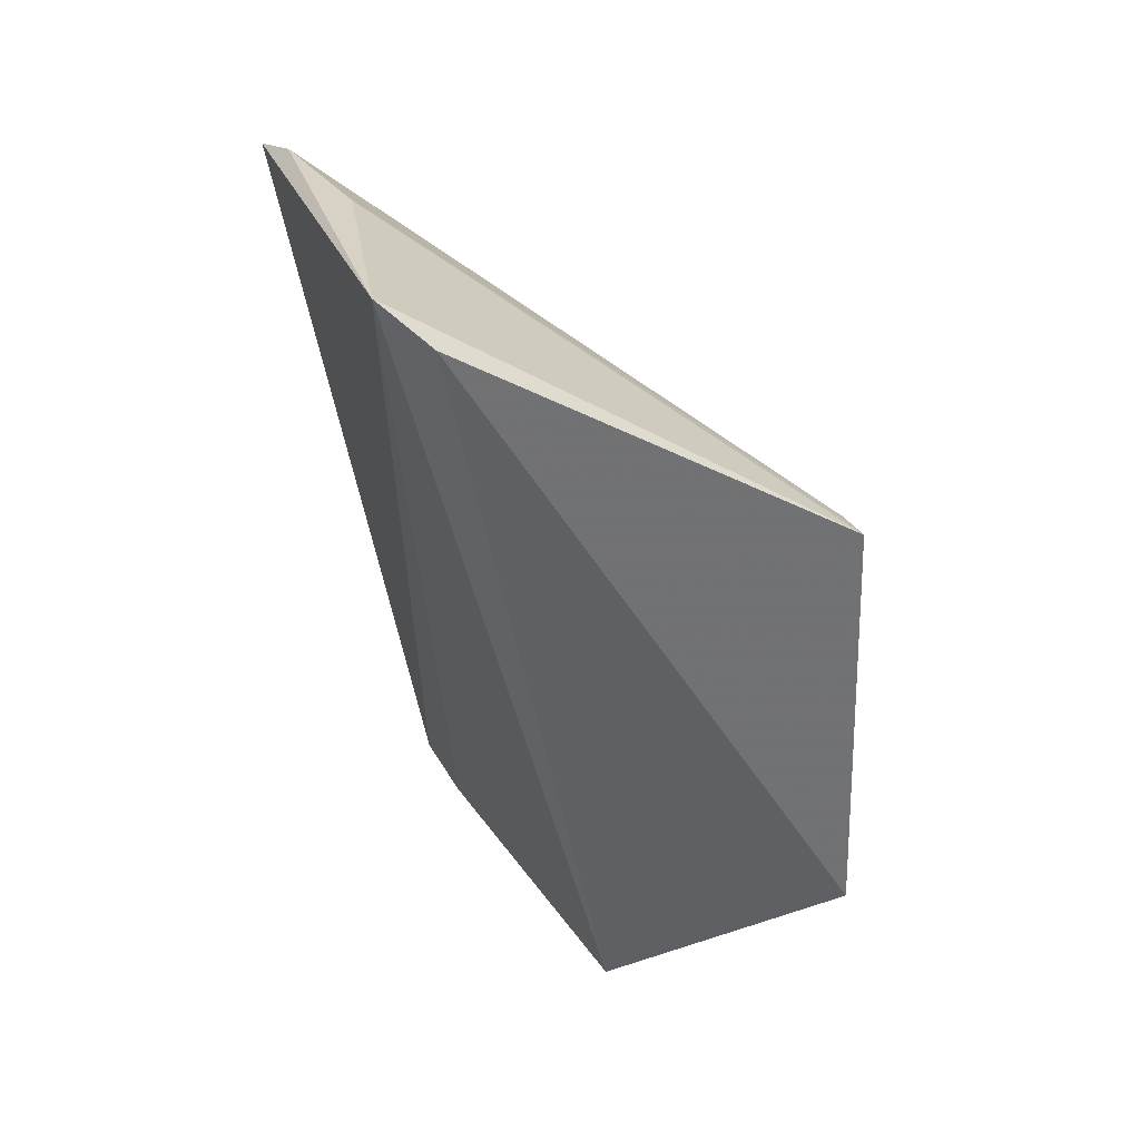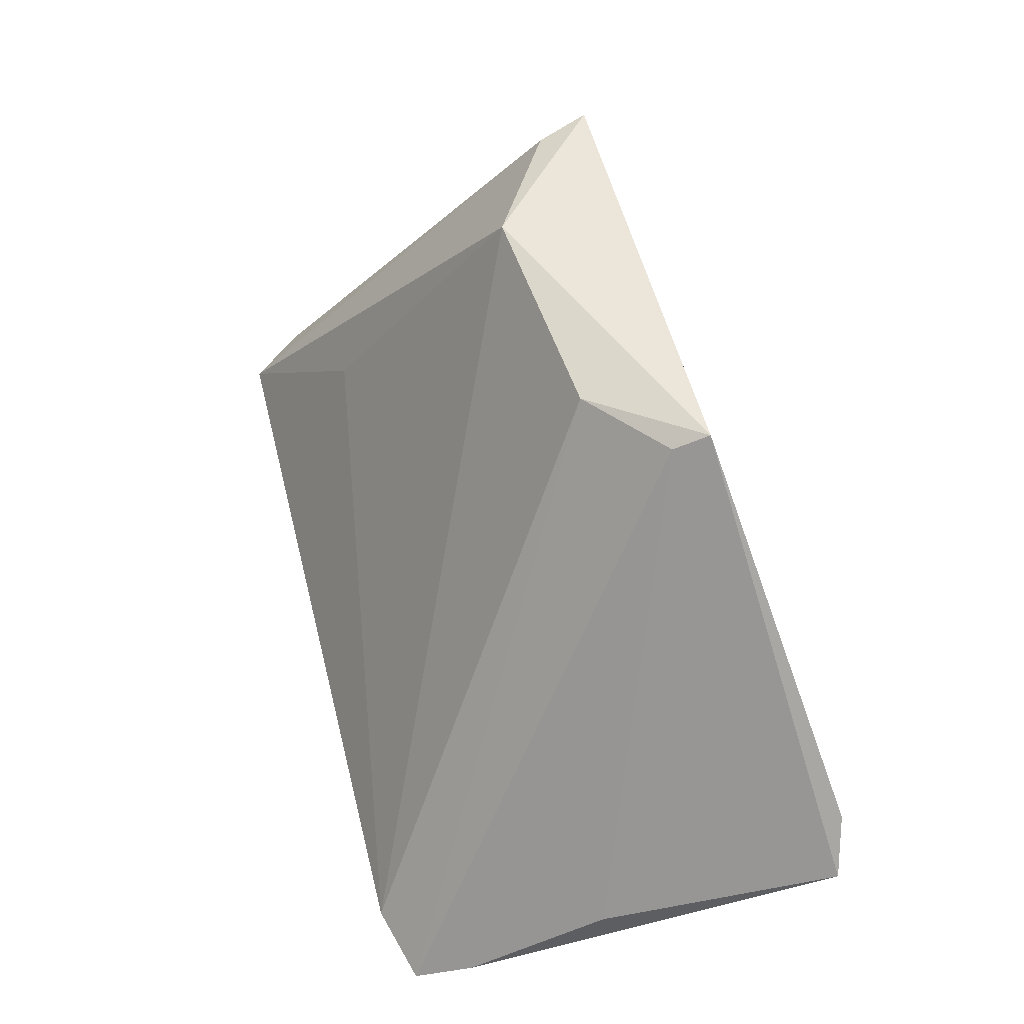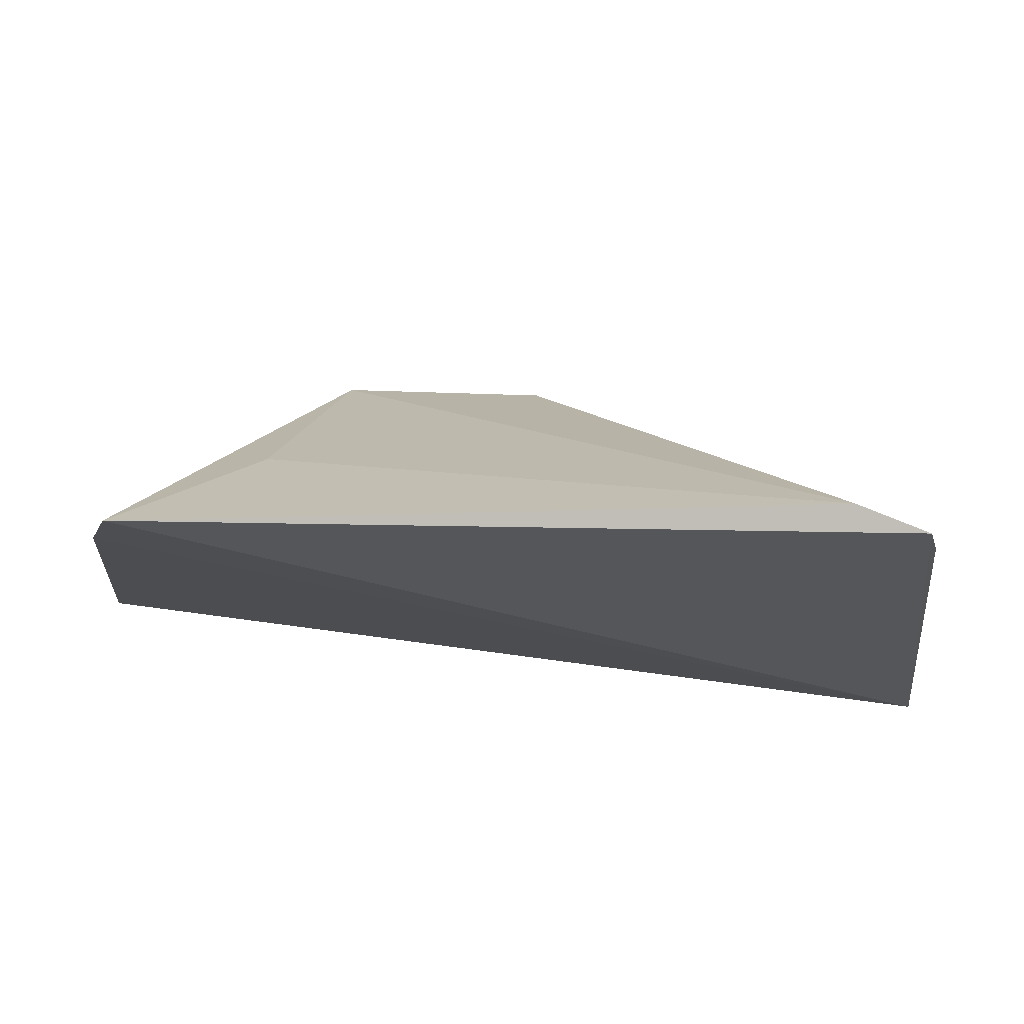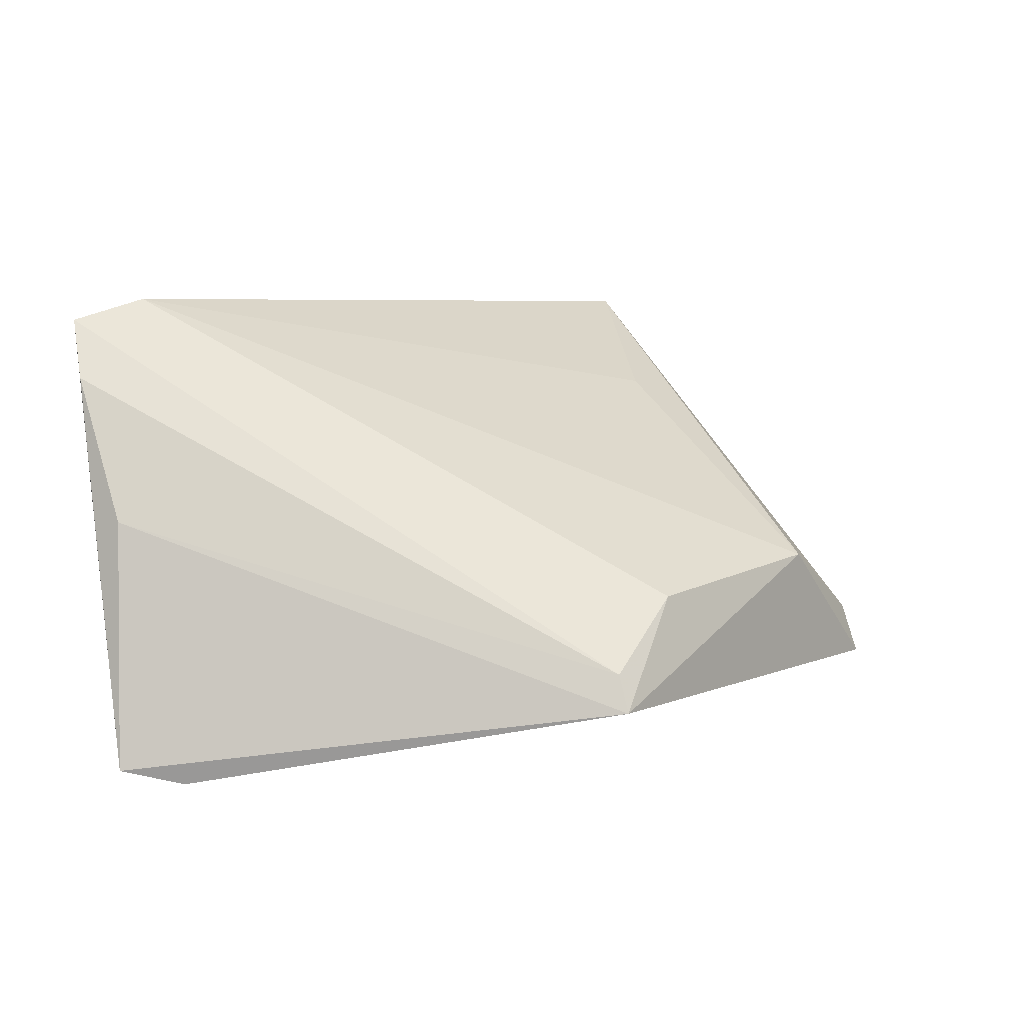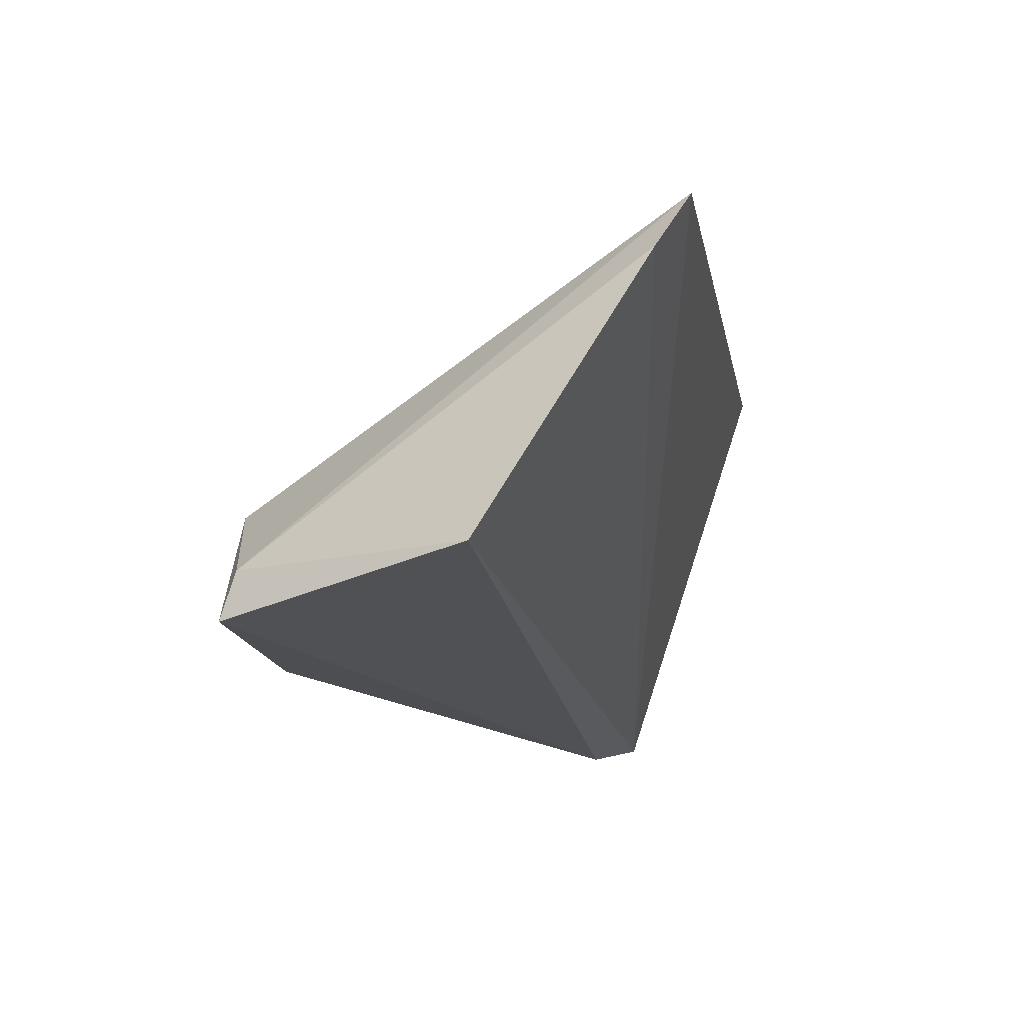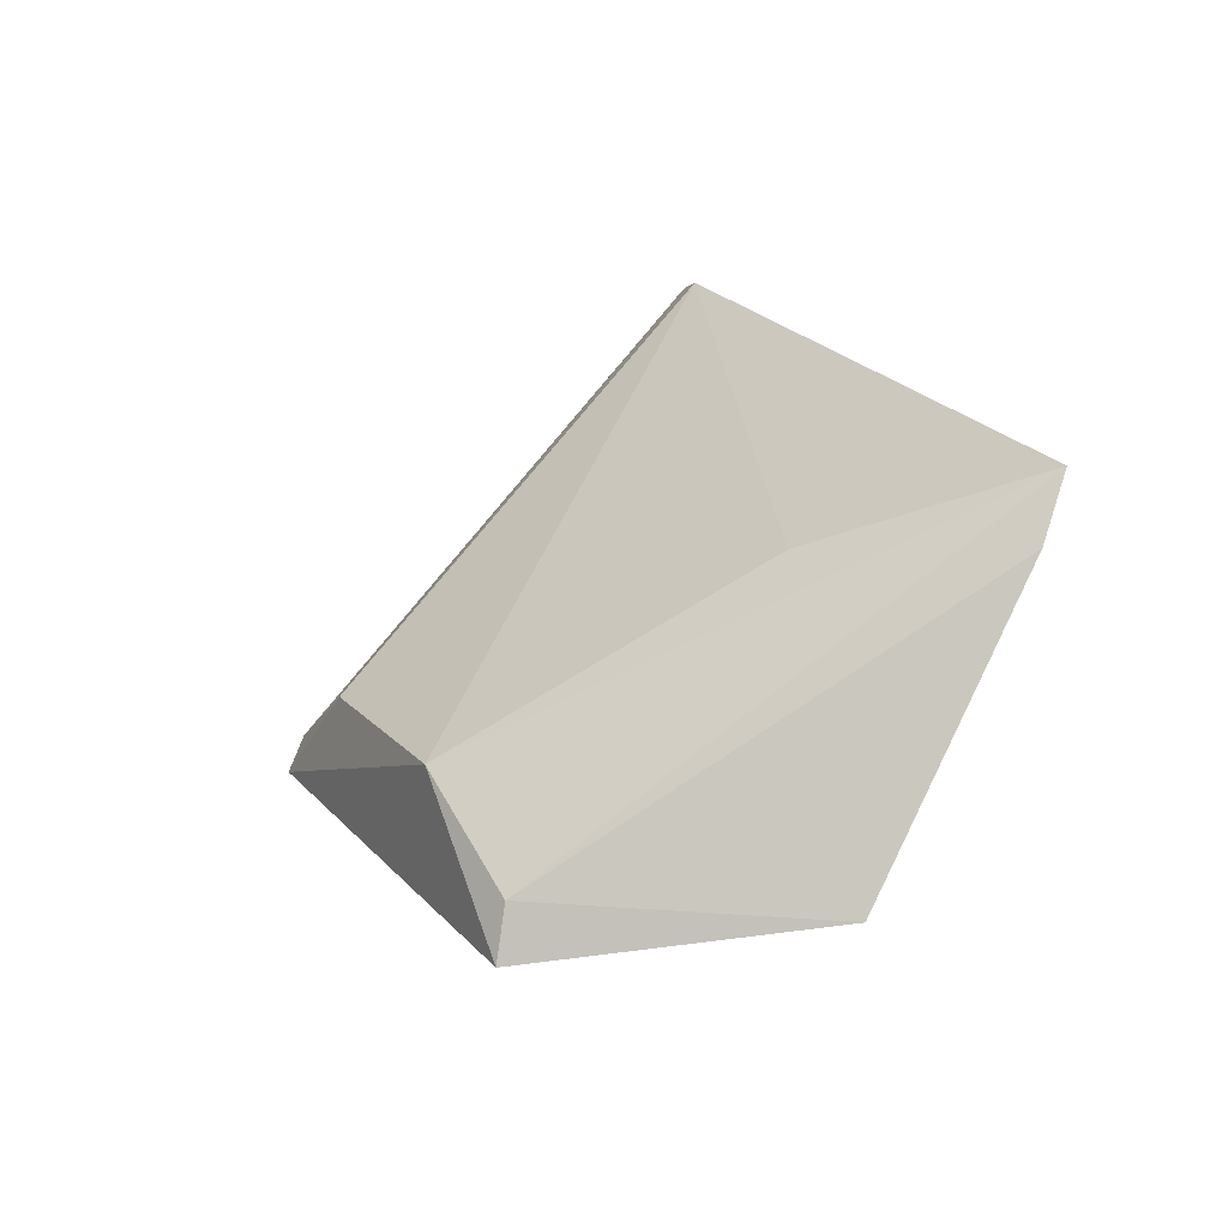
<metadata>
{"format":"obj","ext":"obj","renderer":"f3d","projection":"perspective","resolution":1024,"background":"white","views":[{"elev":-53.1,"azim":-85.9,"up":"+Y"},{"elev":57.4,"azim":-106.1,"up":"+Z"},{"elev":45.0,"azim":175.9,"up":"+Y"},{"elev":8.6,"azim":-48.5,"up":"+Y"},{"elev":-12.1,"azim":94.1,"up":"+Y"},{"elev":18.1,"azim":63.3,"up":"+Y"}]}
</metadata>
<code>
v 0.04042 0.01891 -0.364
v 0.06613 0.02726 -0.4088
v 0.05839 0.08668 -0.4448
v -0.06861 0.09118 -0.4543
v -0.09379 0.008994 -0.4324
v 0.01742 0.04169 -0.3633
v 0.06196 0.07644 -0.4387
v -0.08605 0.006479 -0.4239
v -0.08117 0.08761 -0.4588
v 0.03859 0.02804 -0.3664
v 0.03218 0.07145 -0.4153
v -0.03837 0.02091 -0.3611
v -0.02237 0.03894 -0.3649
v -0.08718 0.0523 -0.4395
v -0.0376 0.02732 -0.3638
v -0.08474 0.07737 -0.4527
f 7 5 3
f 7 2 5
f 8 5 2
f 8 2 1
f 9 4 3
f 9 3 5
f 10 6 1
f 10 3 6
f 10 7 3
f 10 1 2
f 10 2 7
f 11 6 3
f 11 3 4
f 11 4 6
f 12 8 1
f 12 1 6
f 12 5 8
f 13 12 6
f 13 6 4
f 13 4 9
f 14 5 12
f 15 13 9
f 15 12 13
f 15 14 12
f 16 9 5
f 16 5 14
f 16 15 9
f 16 14 15

</code>
